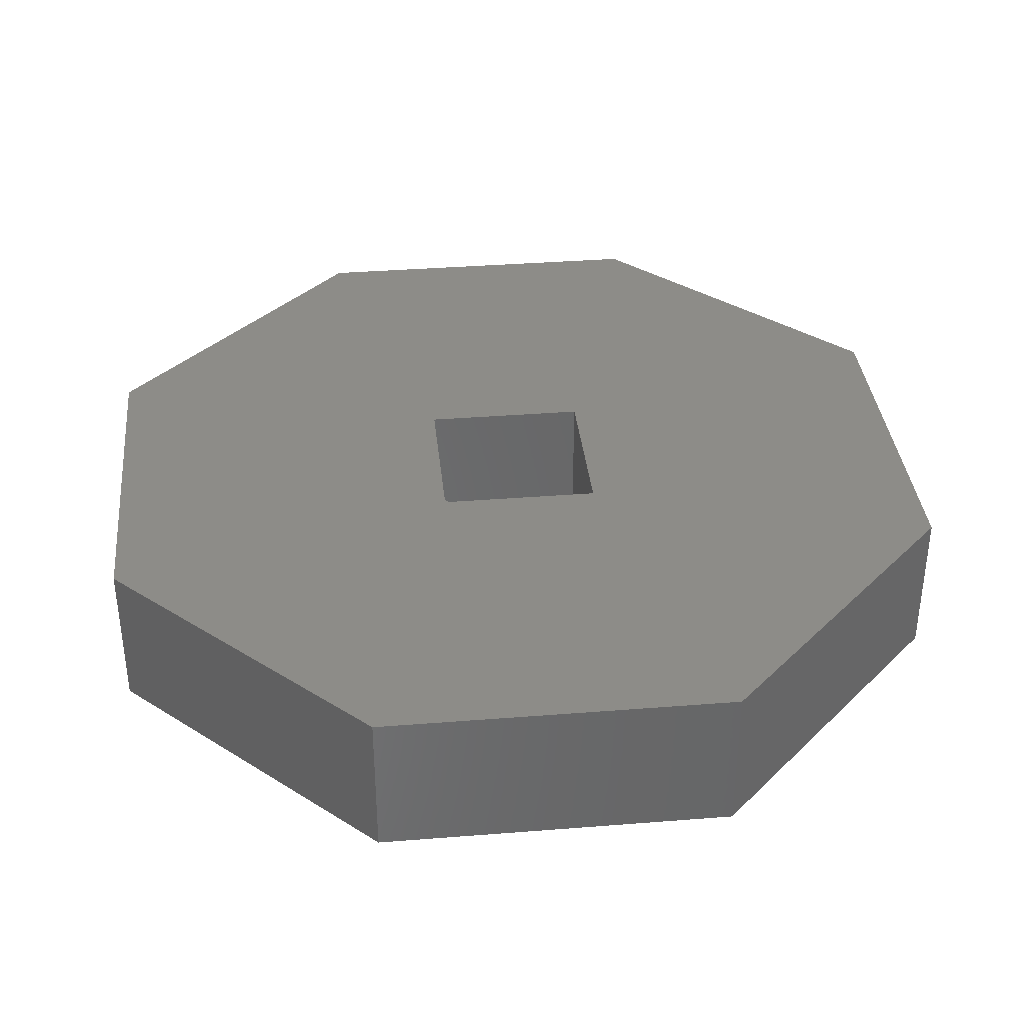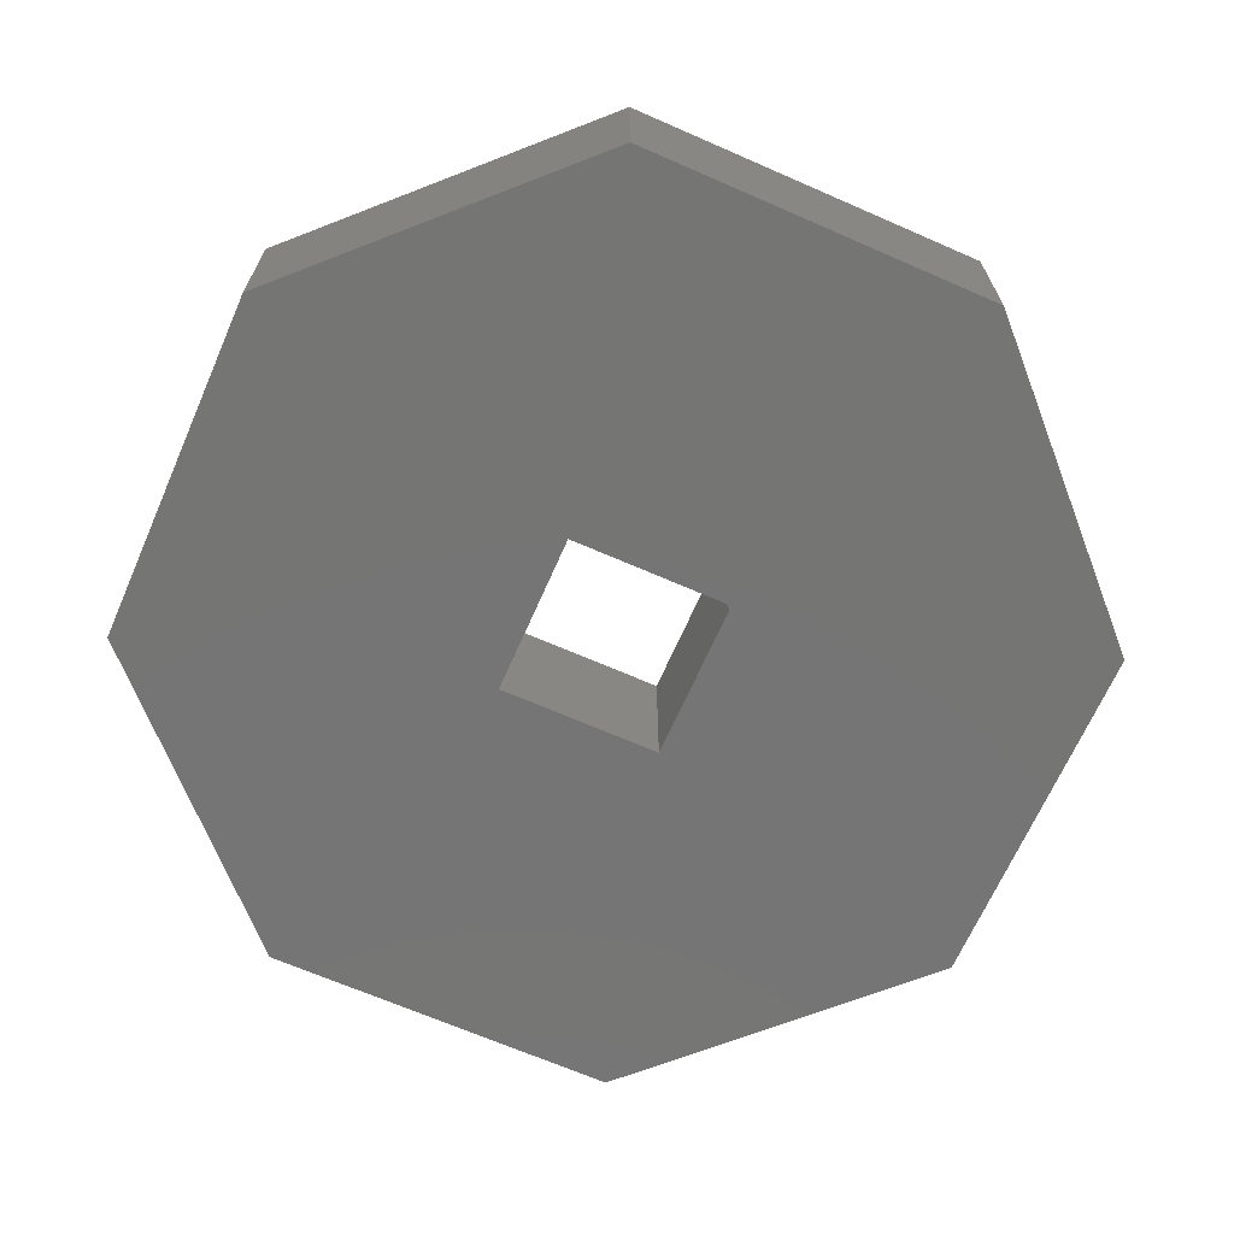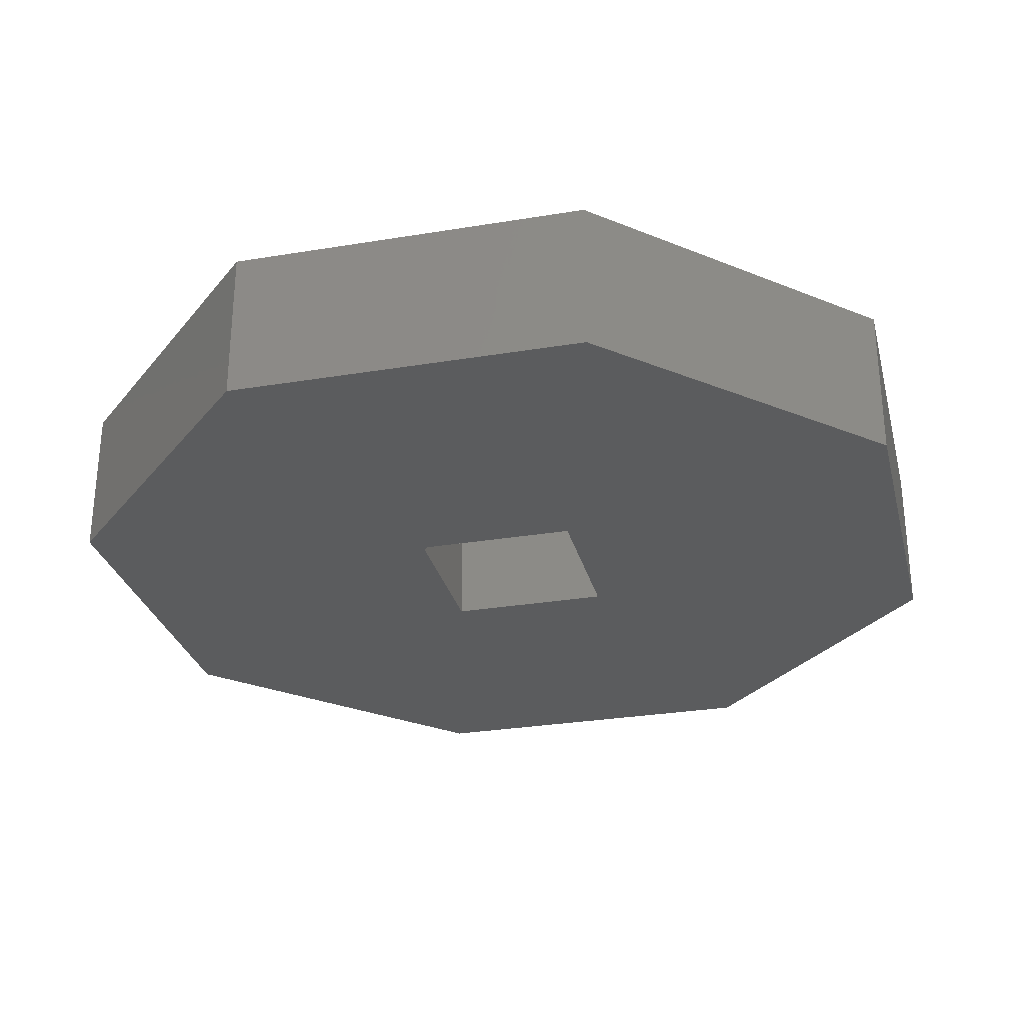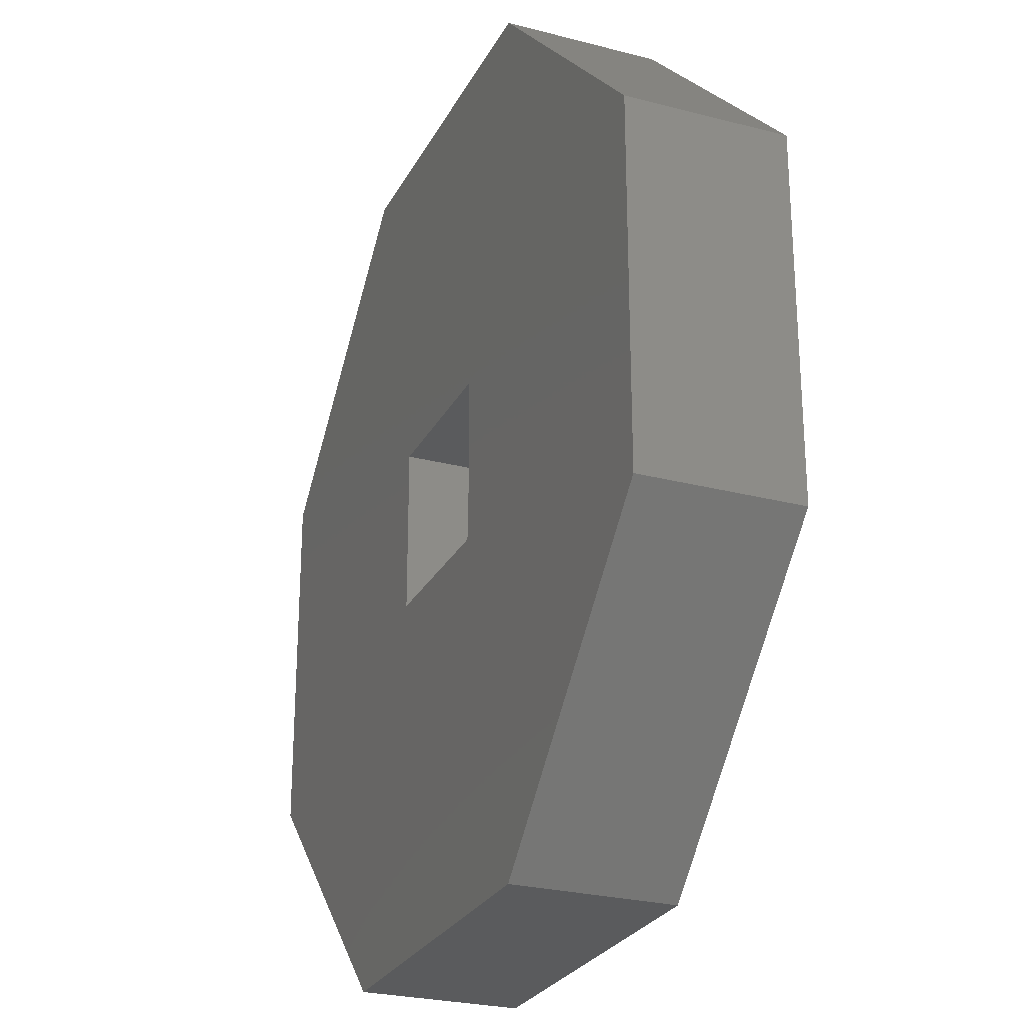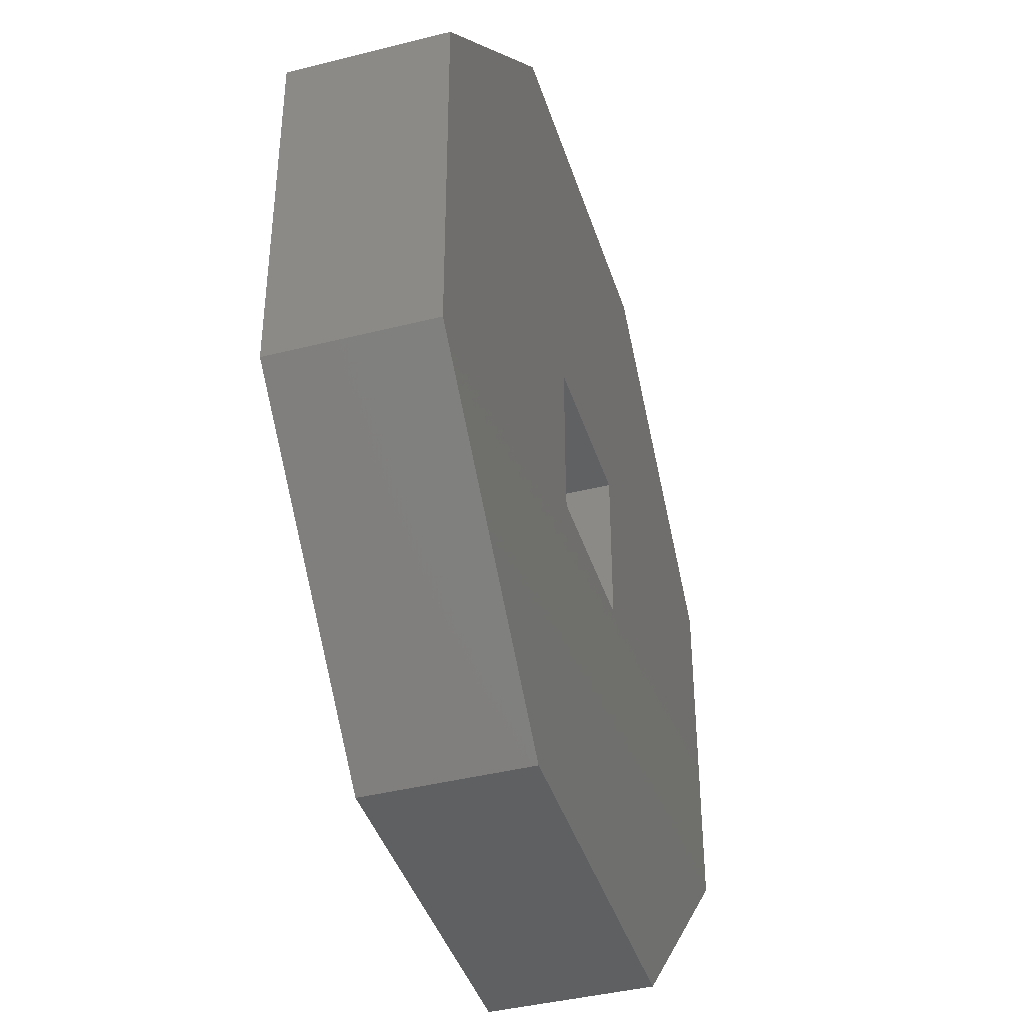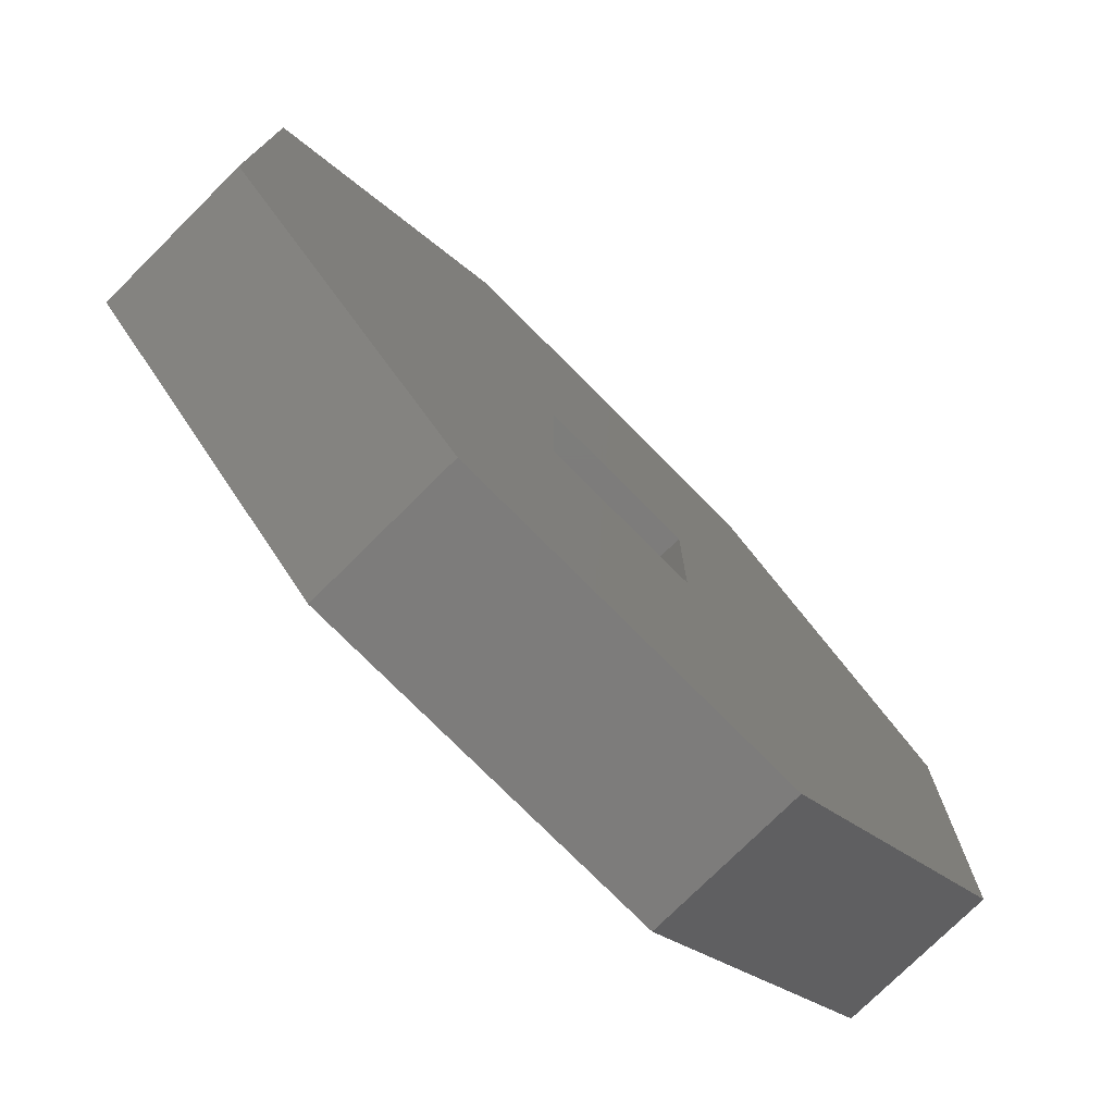
<metadata>
{"format":"stl","ext":"stl","renderer":"f3d","projection":"perspective","resolution":1024,"background":"white","views":[{"elev":36.3,"azim":-5.9,"up":"+Z"},{"elev":-67.5,"azim":-113.7,"up":"+Z"},{"elev":-29.1,"azim":13.8,"up":"+Z"},{"elev":-26.2,"azim":-112.4,"up":"+Y"},{"elev":-41.1,"azim":-72.9,"up":"+Y"},{"elev":-76.1,"azim":134.8,"up":"+Y"}]}
</metadata>
<code>
# stl→obj: 26 verts, 52 faces
v -0.1406 0.1406 0.2656
v -0.1406 -0.1328 0.2656
v -0.1406 0.1406 0
v -0.1406 -0.1328 0
v -0.1328 -0.1406 0.2656
v 0.1406 -0.1406 0.2656
v -0.1328 -0.1406 0
v 0.1406 -0.1406 0
v 0.3079 -0.7546 0.2656
v 0.75 -0.3125 0.2656
v -0.3079 -0.7546 0.2656
v -0.75 -0.3125 0.2656
v 0.75 0.3033 0.2656
v 0.3079 0.7454 0.2656
v 0.1406 0.1406 0.2656
v -0.3079 0.7454 0.2656
v -0.75 0.3033 0.2656
v -0.75 -0.3125 0
v -0.3079 -0.7546 0
v 0.75 -0.3125 0
v 0.3079 -0.7546 0
v 0.1406 0.1406 0
v 0.3079 0.7454 0
v 0.75 0.3033 0
v -0.3079 0.7454 0
v -0.75 0.3033 0
f 1 2 3
f 3 2 4
f 5 6 7
f 7 6 8
f 9 10 11
f 11 10 6
f 11 6 12
f 12 6 5
f 12 5 2
f 13 14 15
f 15 14 16
f 15 16 1
f 1 16 17
f 1 17 2
f 2 17 12
f 6 10 15
f 15 10 13
f 4 7 18
f 18 7 8
f 18 8 19
f 19 8 20
f 19 20 21
f 22 23 24
f 23 22 25
f 25 22 3
f 25 3 26
f 26 3 4
f 26 4 18
f 8 22 20
f 20 22 24
f 2 5 4
f 4 5 7
f 6 15 8
f 8 15 22
f 15 1 22
f 22 1 3
f 17 26 12
f 12 26 18
f 16 25 17
f 17 25 26
f 14 23 16
f 16 23 25
f 13 24 14
f 14 24 23
f 10 20 13
f 13 20 24
f 9 21 10
f 10 21 20
f 11 19 9
f 9 19 21
f 12 18 11
f 11 18 19

</code>
